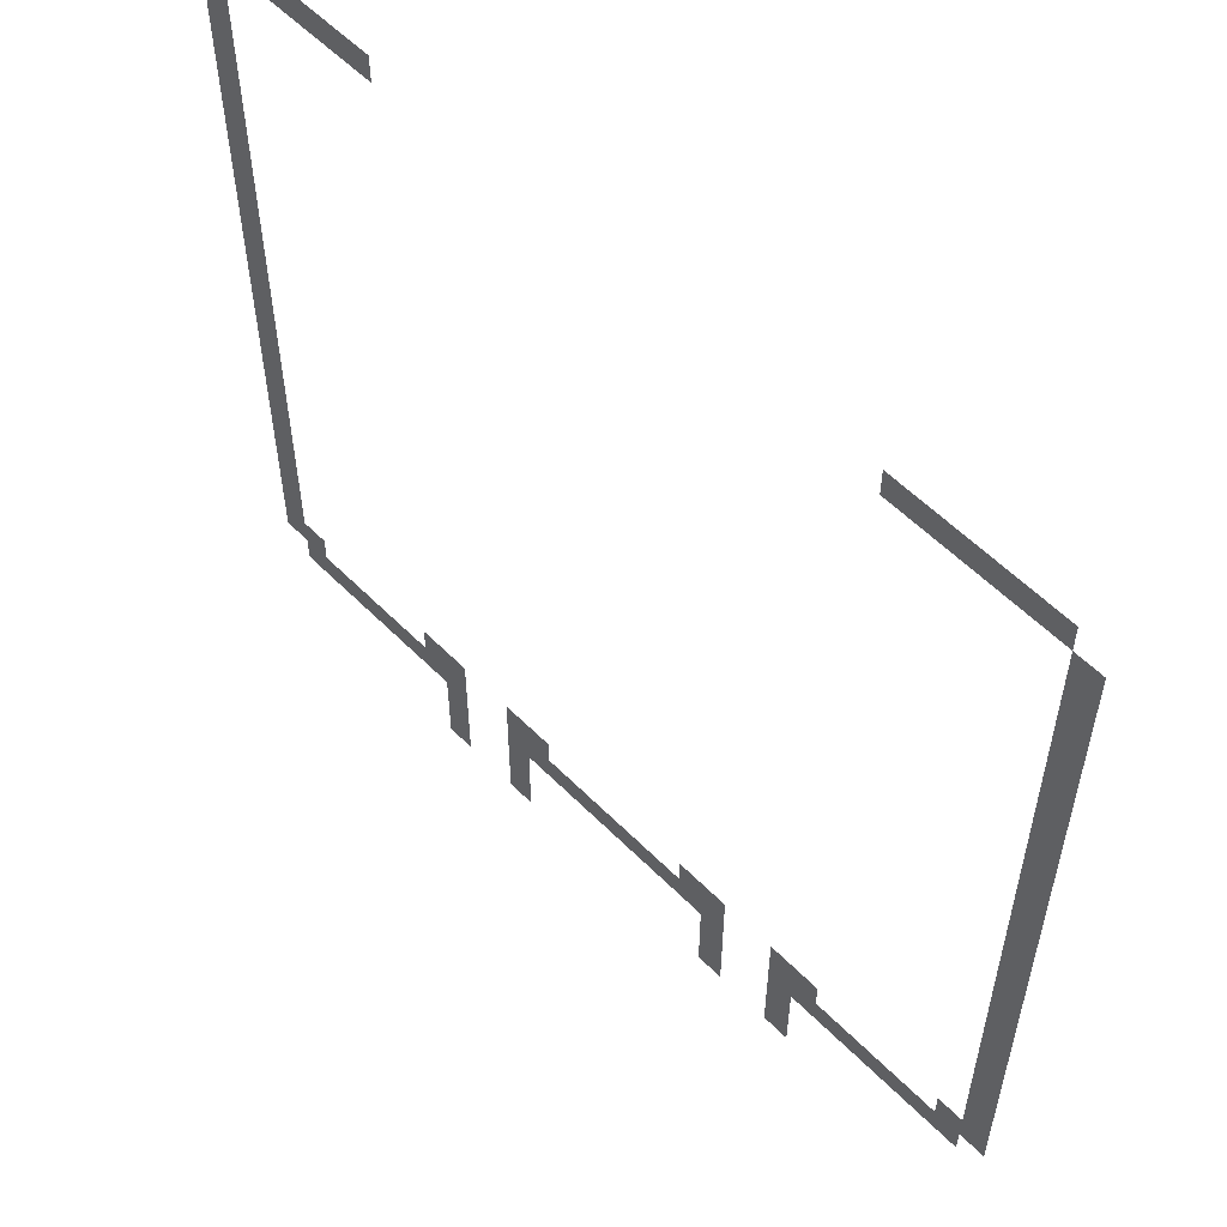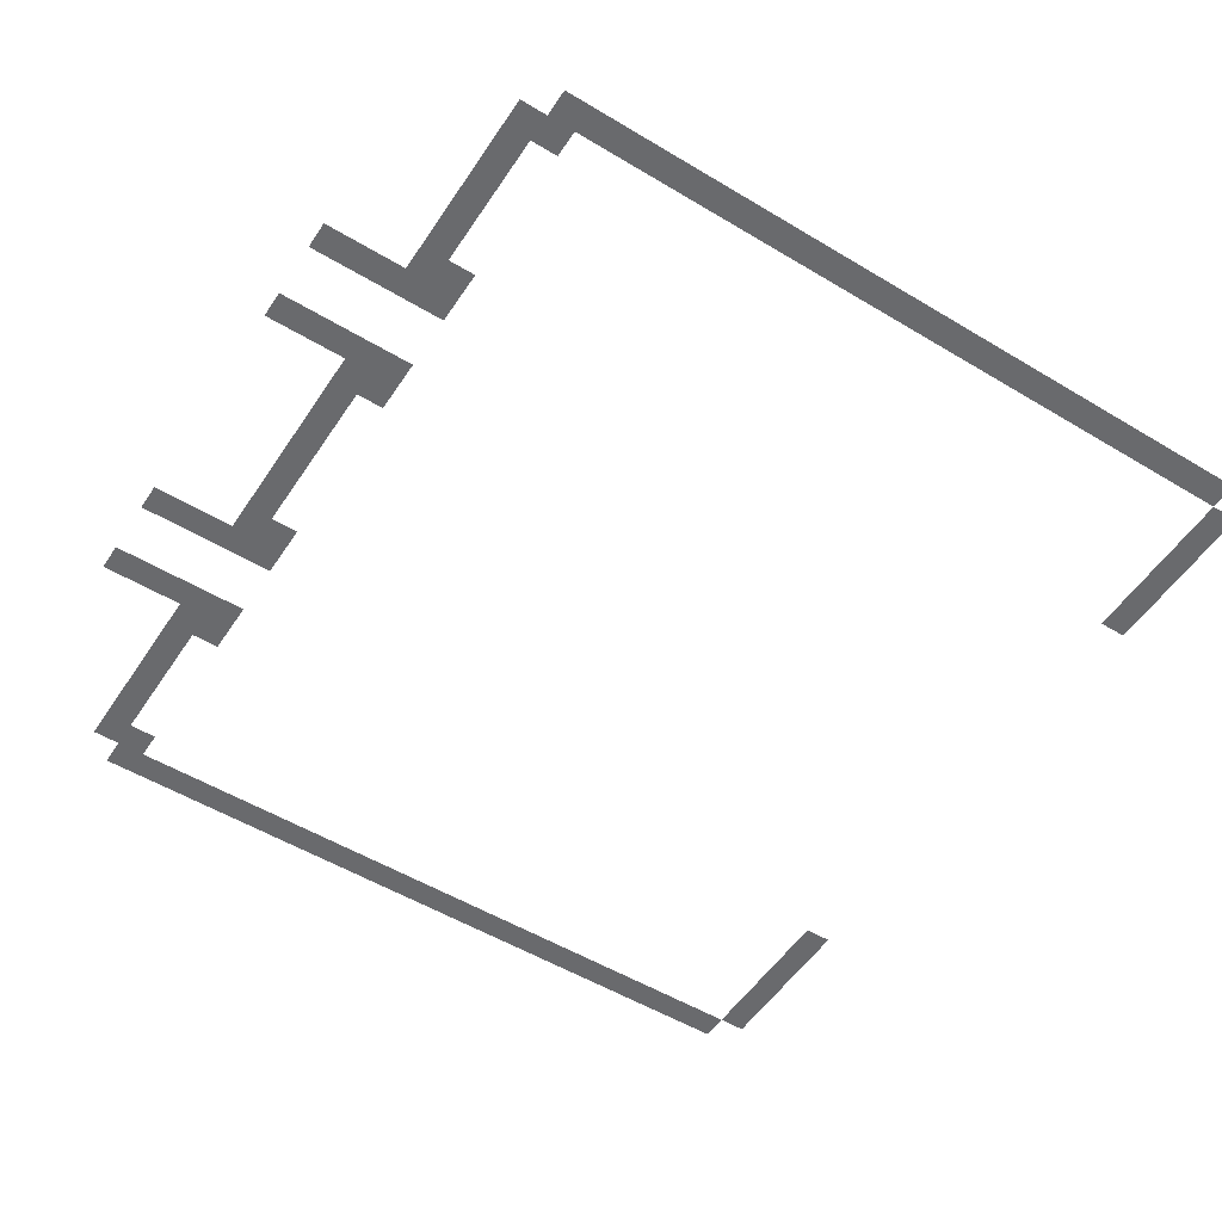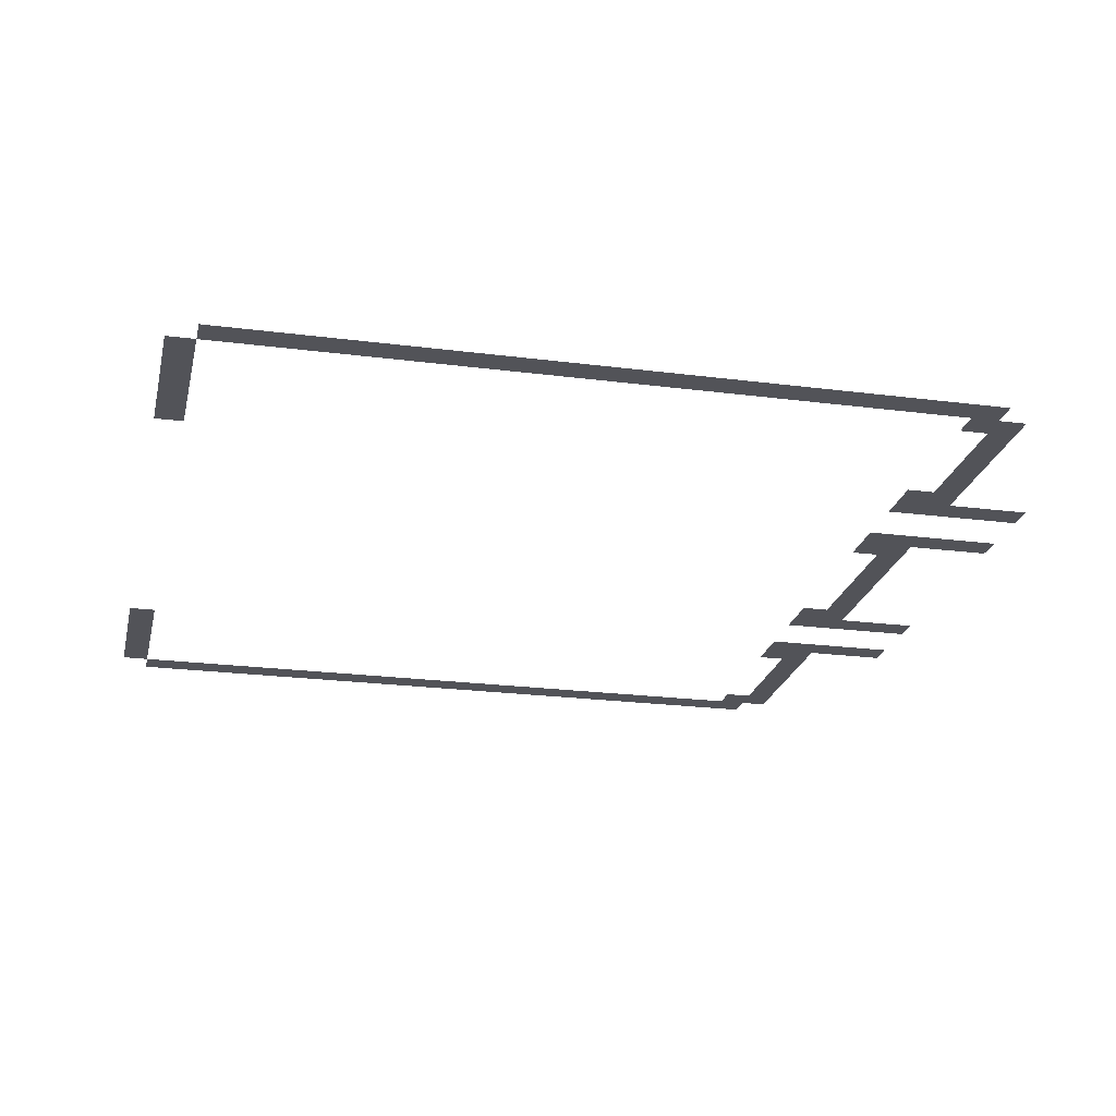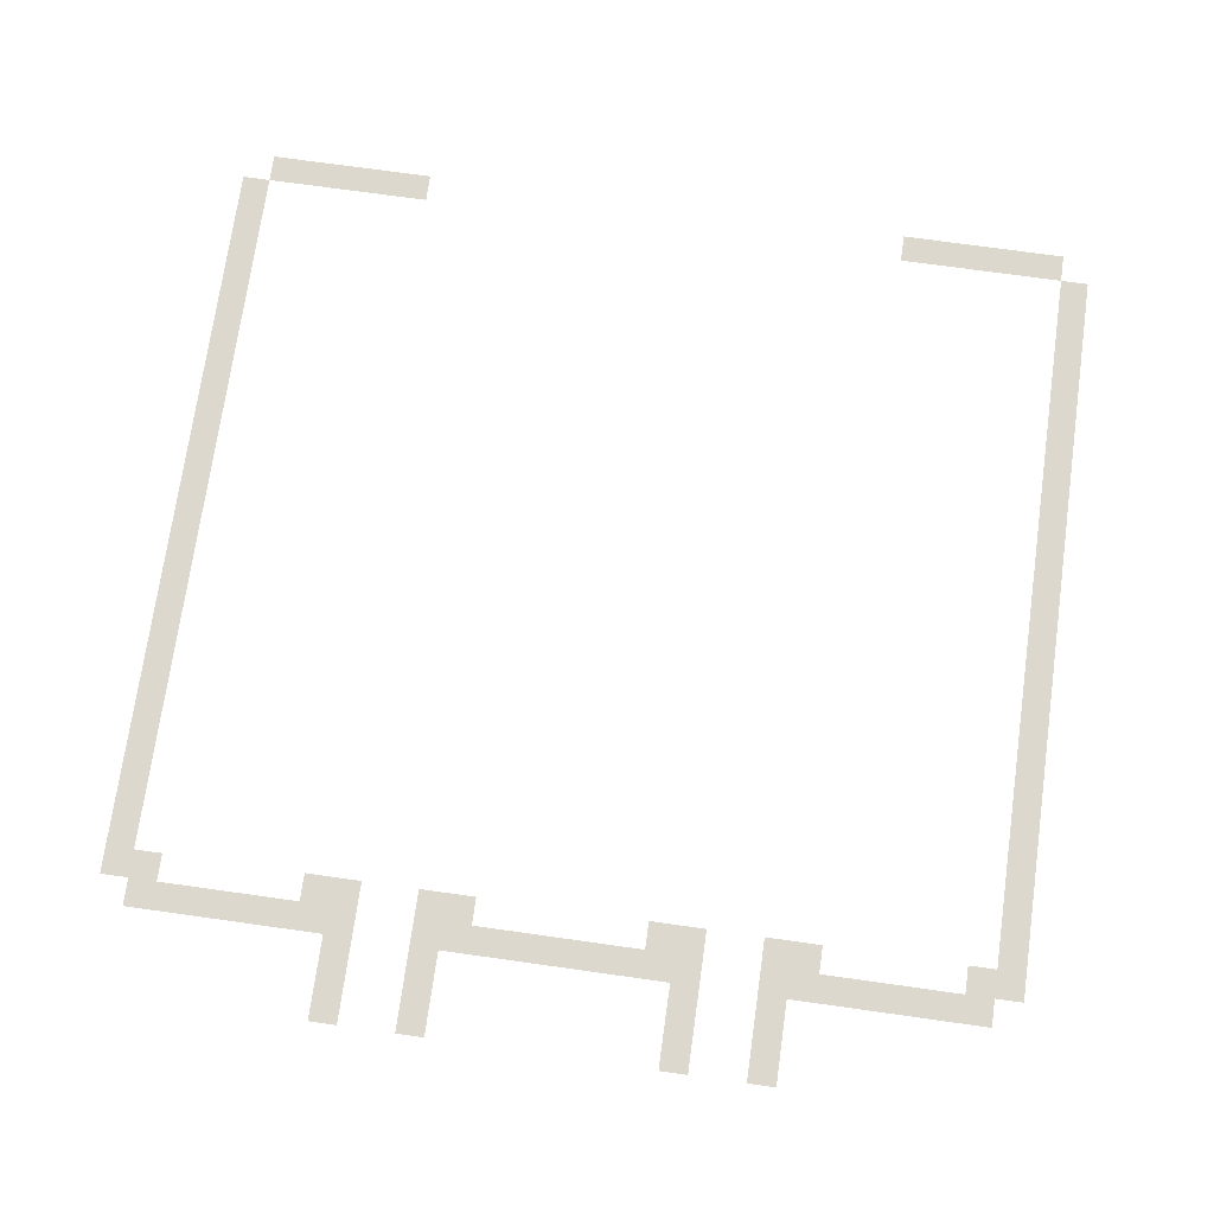
<metadata>
{"format":"obj","ext":"obj","renderer":"f3d","projection":"perspective","resolution":1024,"background":"white","views":[{"elev":56.8,"azim":46.2,"up":"+Y"},{"elev":-53.1,"azim":57.2,"up":"+Z"},{"elev":-22.7,"azim":-102.5,"up":"+Z"},{"elev":72.4,"azim":8.0,"up":"+Z"}]}
</metadata>
<code>
v -30 -10 0
v -31 -10 0
v -31 -9 0
v -30 -9 0
v -29 -10 0
v -30 -10 0
v -30 -9 0
v -29 -9 0
v -28 -10 0
v -29 -10 0
v -29 -9 0
v -28 -9 0
v -27 -10 0
v -28 -10 0
v -28 -9 0
v -27 -9 0
v -26 -10 0
v -27 -10 0
v -27 -9 0
v -26 -9 0
v -25 -10 0
v -26 -10 0
v -26 -9 0
v -25 -9 0
v -6 -10 0
v -7 -10 0
v -7 -9 0
v -6 -9 0
v -5 -10 0
v -6 -10 0
v -6 -9 0
v -5 -9 0
v -4 -10 0
v -5 -10 0
v -5 -9 0
v -4 -9 0
v -3 -10 0
v -4 -10 0
v -4 -9 0
v -3 -9 0
v -2 -10 0
v -3 -10 0
v -3 -9 0
v -2 -9 0
v -1 -10 0
v -2 -10 0
v -2 -9 0
v -1 -9 0
v -31 -11 0
v -32 -11 0
v -32 -10 0
v -31 -10 0
v 0 -11 0
v -1 -11 0
v -1 -10 0
v 0 -10 0
v -31 -12 0
v -32 -12 0
v -32 -11 0
v -31 -11 0
v 0 -12 0
v -1 -12 0
v -1 -11 0
v 0 -11 0
v -31 -13 0
v -32 -13 0
v -32 -12 0
v -31 -12 0
v 0 -13 0
v -1 -13 0
v -1 -12 0
v 0 -12 0
v -31 -14 0
v -32 -14 0
v -32 -13 0
v -31 -13 0
v 0 -14 0
v -1 -14 0
v -1 -13 0
v 0 -13 0
v -31 -15 0
v -32 -15 0
v -32 -14 0
v -31 -14 0
v 0 -15 0
v -1 -15 0
v -1 -14 0
v 0 -14 0
v -31 -16 0
v -32 -16 0
v -32 -15 0
v -31 -15 0
v 0 -16 0
v -1 -16 0
v -1 -15 0
v 0 -15 0
v -31 -17 0
v -32 -17 0
v -32 -16 0
v -31 -16 0
v 0 -17 0
v -1 -17 0
v -1 -16 0
v 0 -16 0
v -31 -18 0
v -32 -18 0
v -32 -17 0
v -31 -17 0
v 0 -18 0
v -1 -18 0
v -1 -17 0
v 0 -17 0
v -31 -19 0
v -32 -19 0
v -32 -18 0
v -31 -18 0
v 0 -19 0
v -1 -19 0
v -1 -18 0
v 0 -18 0
v -31 -20 0
v -32 -20 0
v -32 -19 0
v -31 -19 0
v 0 -20 0
v -1 -20 0
v -1 -19 0
v 0 -19 0
v -31 -21 0
v -32 -21 0
v -32 -20 0
v -31 -20 0
v 0 -21 0
v -1 -21 0
v -1 -20 0
v 0 -20 0
v -31 -22 0
v -32 -22 0
v -32 -21 0
v -31 -21 0
v 0 -22 0
v -1 -22 0
v -1 -21 0
v 0 -21 0
v -31 -23 0
v -32 -23 0
v -32 -22 0
v -31 -22 0
v 0 -23 0
v -1 -23 0
v -1 -22 0
v 0 -22 0
v -31 -24 0
v -32 -24 0
v -32 -23 0
v -31 -23 0
v 0 -24 0
v -1 -24 0
v -1 -23 0
v 0 -23 0
v -31 -25 0
v -32 -25 0
v -32 -24 0
v -31 -24 0
v 0 -25 0
v -1 -25 0
v -1 -24 0
v 0 -24 0
v -31 -26 0
v -32 -26 0
v -32 -25 0
v -31 -25 0
v 0 -26 0
v -1 -26 0
v -1 -25 0
v 0 -25 0
v -31 -27 0
v -32 -27 0
v -32 -26 0
v -31 -26 0
v 0 -27 0
v -1 -27 0
v -1 -26 0
v 0 -26 0
v -31 -28 0
v -32 -28 0
v -32 -27 0
v -31 -27 0
v 0 -28 0
v -1 -28 0
v -1 -27 0
v 0 -27 0
v -31 -29 0
v -32 -29 0
v -32 -28 0
v -31 -28 0
v 0 -29 0
v -1 -29 0
v -1 -28 0
v 0 -28 0
v -31 -30 0
v -32 -30 0
v -32 -29 0
v -31 -29 0
v 0 -30 0
v -1 -30 0
v -1 -29 0
v 0 -29 0
v -31 -31 0
v -32 -31 0
v -32 -30 0
v -31 -30 0
v 0 -31 0
v -1 -31 0
v -1 -30 0
v 0 -30 0
v -31 -32 0
v -32 -32 0
v -32 -31 0
v -31 -31 0
v 0 -32 0
v -1 -32 0
v -1 -31 0
v 0 -31 0
v -31 -33 0
v -32 -33 0
v -32 -32 0
v -31 -32 0
v 0 -33 0
v -1 -33 0
v -1 -32 0
v 0 -32 0
v -31 -34 0
v -32 -34 0
v -32 -33 0
v -31 -33 0
v 0 -34 0
v -1 -34 0
v -1 -33 0
v 0 -33 0
v -31 -35 0
v -32 -35 0
v -32 -34 0
v -31 -34 0
v 0 -35 0
v -1 -35 0
v -1 -34 0
v 0 -34 0
v -31 -36 0
v -32 -36 0
v -32 -35 0
v -31 -35 0
v 0 -36 0
v -1 -36 0
v -1 -35 0
v 0 -35 0
v -31 -37 0
v -32 -37 0
v -32 -36 0
v -31 -36 0
v -30 -37 0
v -31 -37 0
v -31 -36 0
v -30 -36 0
v -24 -37 0
v -25 -37 0
v -25 -36 0
v -24 -36 0
v -23 -37 0
v -24 -37 0
v -24 -36 0
v -23 -36 0
v -20 -37 0
v -21 -37 0
v -21 -36 0
v -20 -36 0
v -19 -37 0
v -20 -37 0
v -20 -36 0
v -19 -36 0
v -12 -37 0
v -13 -37 0
v -13 -36 0
v -12 -36 0
v -11 -37 0
v -12 -37 0
v -12 -36 0
v -11 -36 0
v -8 -37 0
v -9 -37 0
v -9 -36 0
v -8 -36 0
v -7 -37 0
v -8 -37 0
v -8 -36 0
v -7 -36 0
v -1 -37 0
v -2 -37 0
v -2 -36 0
v -1 -36 0
v 0 -37 0
v -1 -37 0
v -1 -36 0
v 0 -36 0
v -30 -38 0
v -31 -38 0
v -31 -37 0
v -30 -37 0
v -29 -38 0
v -30 -38 0
v -30 -37 0
v -29 -37 0
v -28 -38 0
v -29 -38 0
v -29 -37 0
v -28 -37 0
v -27 -38 0
v -28 -38 0
v -28 -37 0
v -27 -37 0
v -26 -38 0
v -27 -38 0
v -27 -37 0
v -26 -37 0
v -25 -38 0
v -26 -38 0
v -26 -37 0
v -25 -37 0
v -24 -38 0
v -25 -38 0
v -25 -37 0
v -24 -37 0
v -23 -38 0
v -24 -38 0
v -24 -37 0
v -23 -37 0
v -20 -38 0
v -21 -38 0
v -21 -37 0
v -20 -37 0
v -19 -38 0
v -20 -38 0
v -20 -37 0
v -19 -37 0
v -18 -38 0
v -19 -38 0
v -19 -37 0
v -18 -37 0
v -17 -38 0
v -18 -38 0
v -18 -37 0
v -17 -37 0
v -16 -38 0
v -17 -38 0
v -17 -37 0
v -16 -37 0
v -15 -38 0
v -16 -38 0
v -16 -37 0
v -15 -37 0
v -14 -38 0
v -15 -38 0
v -15 -37 0
v -14 -37 0
v -13 -38 0
v -14 -38 0
v -14 -37 0
v -13 -37 0
v -12 -38 0
v -13 -38 0
v -13 -37 0
v -12 -37 0
v -11 -38 0
v -12 -38 0
v -12 -37 0
v -11 -37 0
v -8 -38 0
v -9 -38 0
v -9 -37 0
v -8 -37 0
v -7 -38 0
v -8 -38 0
v -8 -37 0
v -7 -37 0
v -6 -38 0
v -7 -38 0
v -7 -37 0
v -6 -37 0
v -5 -38 0
v -6 -38 0
v -6 -37 0
v -5 -37 0
v -4 -38 0
v -5 -38 0
v -5 -37 0
v -4 -37 0
v -3 -38 0
v -4 -38 0
v -4 -37 0
v -3 -37 0
v -2 -38 0
v -3 -38 0
v -3 -37 0
v -2 -37 0
v -1 -38 0
v -2 -38 0
v -2 -37 0
v -1 -37 0
v -23 -39 0
v -24 -39 0
v -24 -38 0
v -23 -38 0
v -20 -39 0
v -21 -39 0
v -21 -38 0
v -20 -38 0
v -11 -39 0
v -12 -39 0
v -12 -38 0
v -11 -38 0
v -8 -39 0
v -9 -39 0
v -9 -38 0
v -8 -38 0
v -23 -40 0
v -24 -40 0
v -24 -39 0
v -23 -39 0
v -20 -40 0
v -21 -40 0
v -21 -39 0
v -20 -39 0
v -11 -40 0
v -12 -40 0
v -12 -39 0
v -11 -39 0
v -8 -40 0
v -9 -40 0
v -9 -39 0
v -8 -39 0
v -23 -41 0
v -24 -41 0
v -24 -40 0
v -23 -40 0
v -20 -41 0
v -21 -41 0
v -21 -40 0
v -20 -40 0
v -11 -41 0
v -12 -41 0
v -12 -40 0
v -11 -40 0
v -8 -41 0
v -9 -41 0
v -9 -40 0
v -8 -40 0
g ChurchInterior_mesh_0008
f 1 2 3 4
f 5 6 7 8
f 9 10 11 12
f 13 14 15 16
f 17 18 19 20
f 21 22 23 24
f 25 26 27 28
f 29 30 31 32
f 33 34 35 36
f 37 38 39 40
f 41 42 43 44
f 45 46 47 48
f 49 50 51 52
f 53 54 55 56
f 57 58 59 60
f 61 62 63 64
f 65 66 67 68
f 69 70 71 72
f 73 74 75 76
f 77 78 79 80
f 81 82 83 84
f 85 86 87 88
f 89 90 91 92
f 93 94 95 96
f 97 98 99 100
f 101 102 103 104
f 105 106 107 108
f 109 110 111 112
f 113 114 115 116
f 117 118 119 120
f 121 122 123 124
f 125 126 127 128
f 129 130 131 132
f 133 134 135 136
f 137 138 139 140
f 141 142 143 144
f 145 146 147 148
f 149 150 151 152
f 153 154 155 156
f 157 158 159 160
f 161 162 163 164
f 165 166 167 168
f 169 170 171 172
f 173 174 175 176
f 177 178 179 180
f 181 182 183 184
f 185 186 187 188
f 189 190 191 192
f 193 194 195 196
f 197 198 199 200
f 201 202 203 204
f 205 206 207 208
f 209 210 211 212
f 213 214 215 216
f 217 218 219 220
f 221 222 223 224
f 225 226 227 228
f 229 230 231 232
f 233 234 235 236
f 237 238 239 240
f 241 242 243 244
f 245 246 247 248
f 249 250 251 252
f 253 254 255 256
f 257 258 259 260
f 261 262 263 264
f 265 266 267 268
f 269 270 271 272
f 273 274 275 276
f 277 278 279 280
f 281 282 283 284
f 285 286 287 288
f 289 290 291 292
f 293 294 295 296
f 297 298 299 300
f 301 302 303 304
f 305 306 307 308
f 309 310 311 312
f 313 314 315 316
f 317 318 319 320
f 321 322 323 324
f 325 326 327 328
f 329 330 331 332
f 333 334 335 336
f 337 338 339 340
f 341 342 343 344
f 345 346 347 348
f 349 350 351 352
f 353 354 355 356
f 357 358 359 360
f 361 362 363 364
f 365 366 367 368
f 369 370 371 372
f 373 374 375 376
f 377 378 379 380
f 381 382 383 384
f 385 386 387 388
f 389 390 391 392
f 393 394 395 396
f 397 398 399 400
f 401 402 403 404
f 405 406 407 408
f 409 410 411 412
f 413 414 415 416
f 417 418 419 420
f 421 422 423 424
f 425 426 427 428
f 429 430 431 432
f 433 434 435 436
f 437 438 439 440
f 441 442 443 444
f 445 446 447 448
f 449 450 451 452
f 453 454 455 456

</code>
